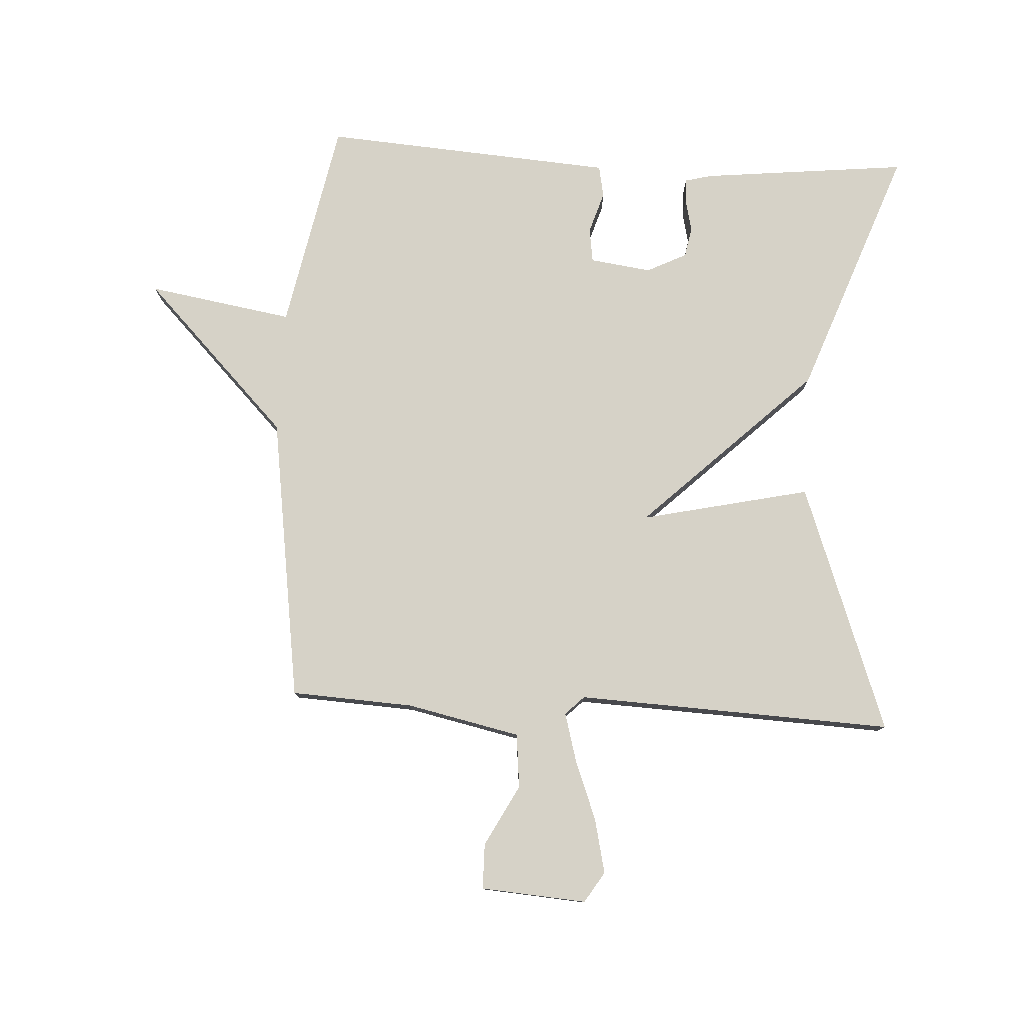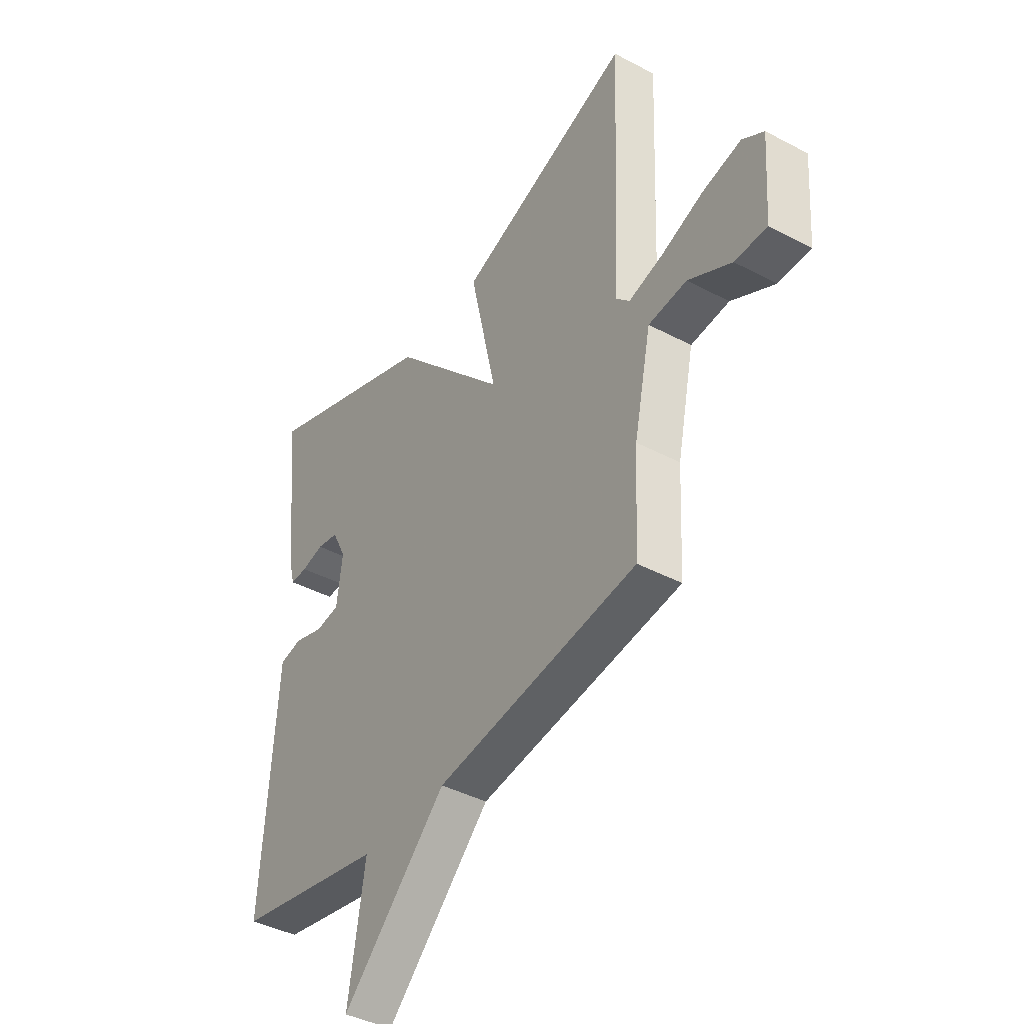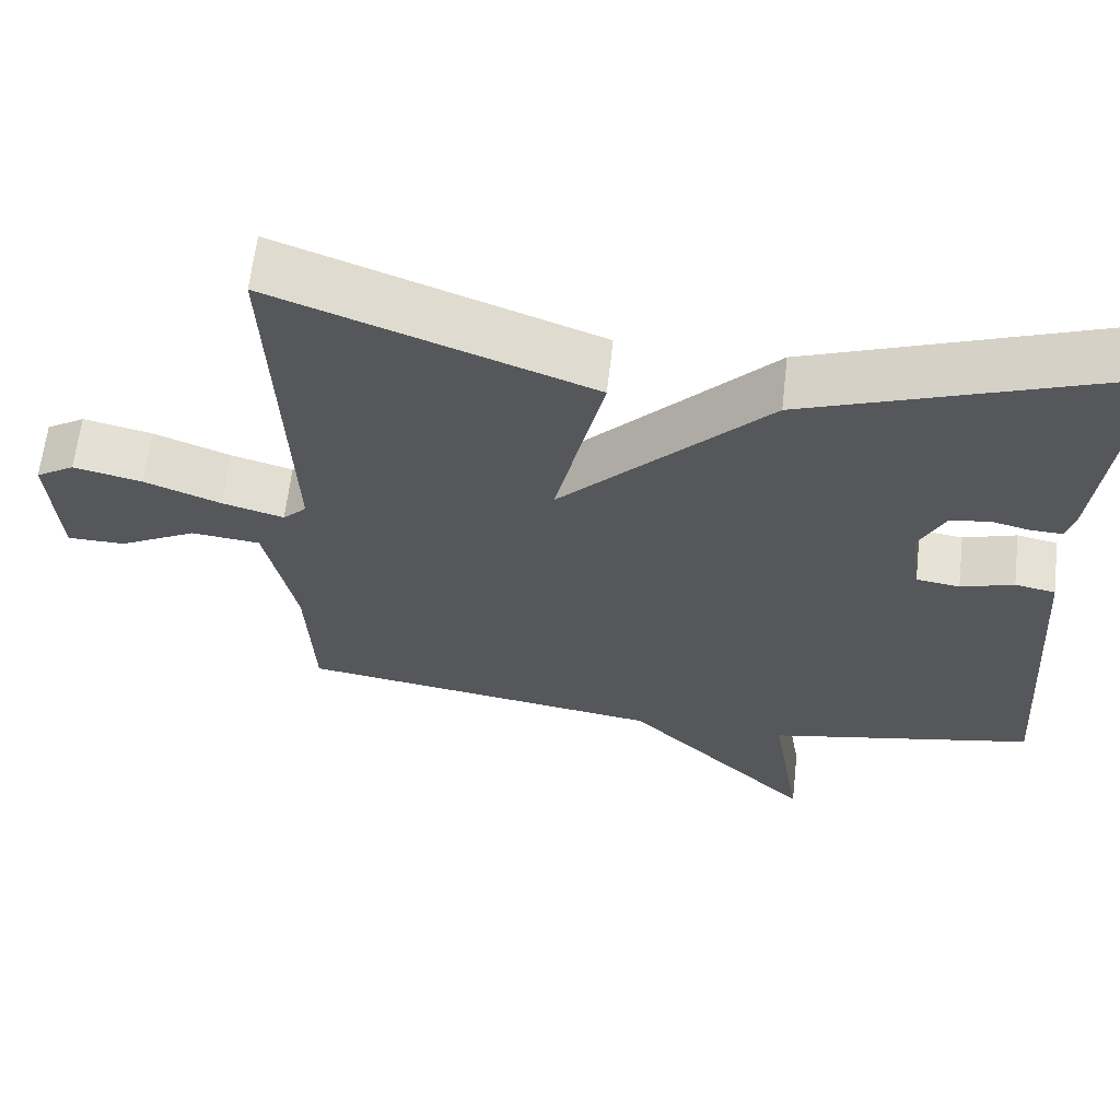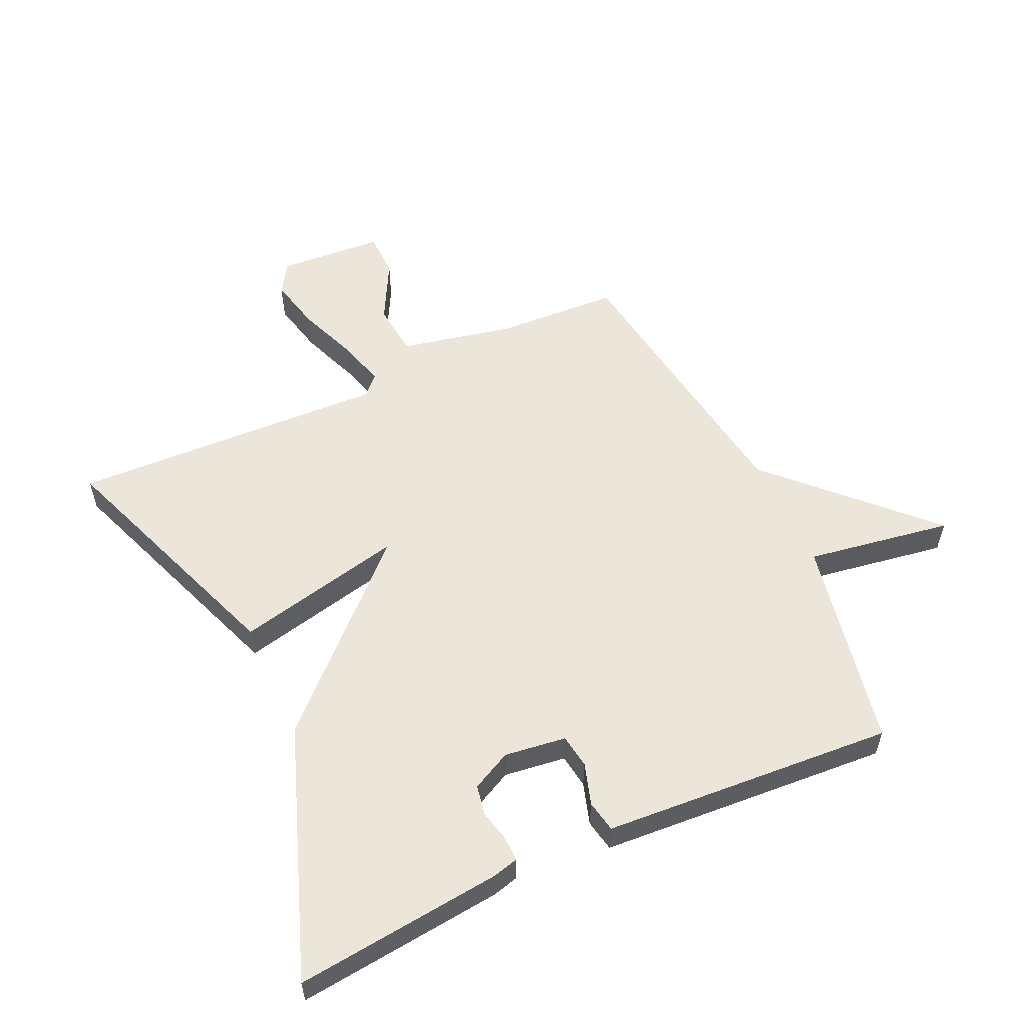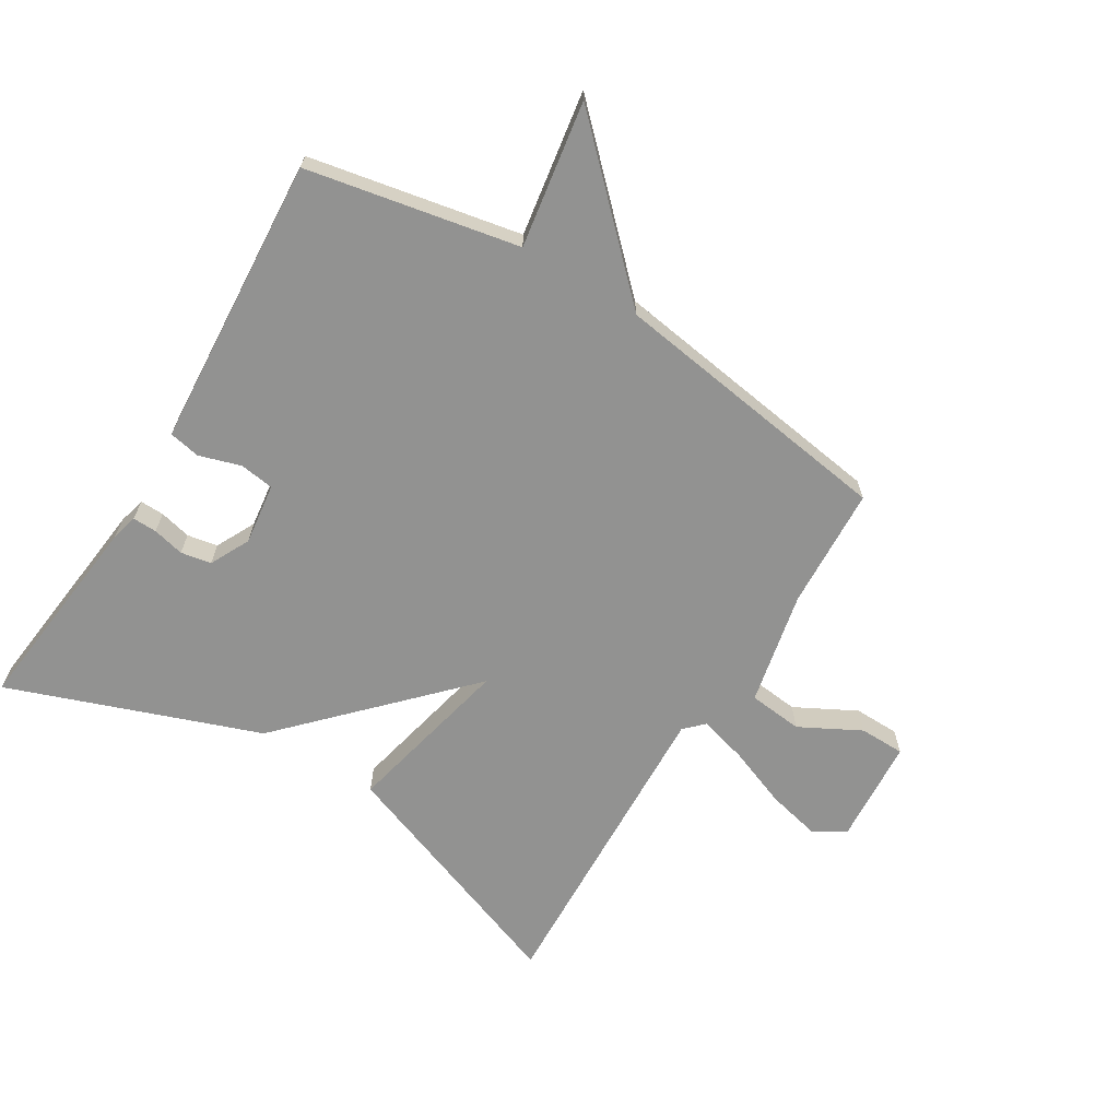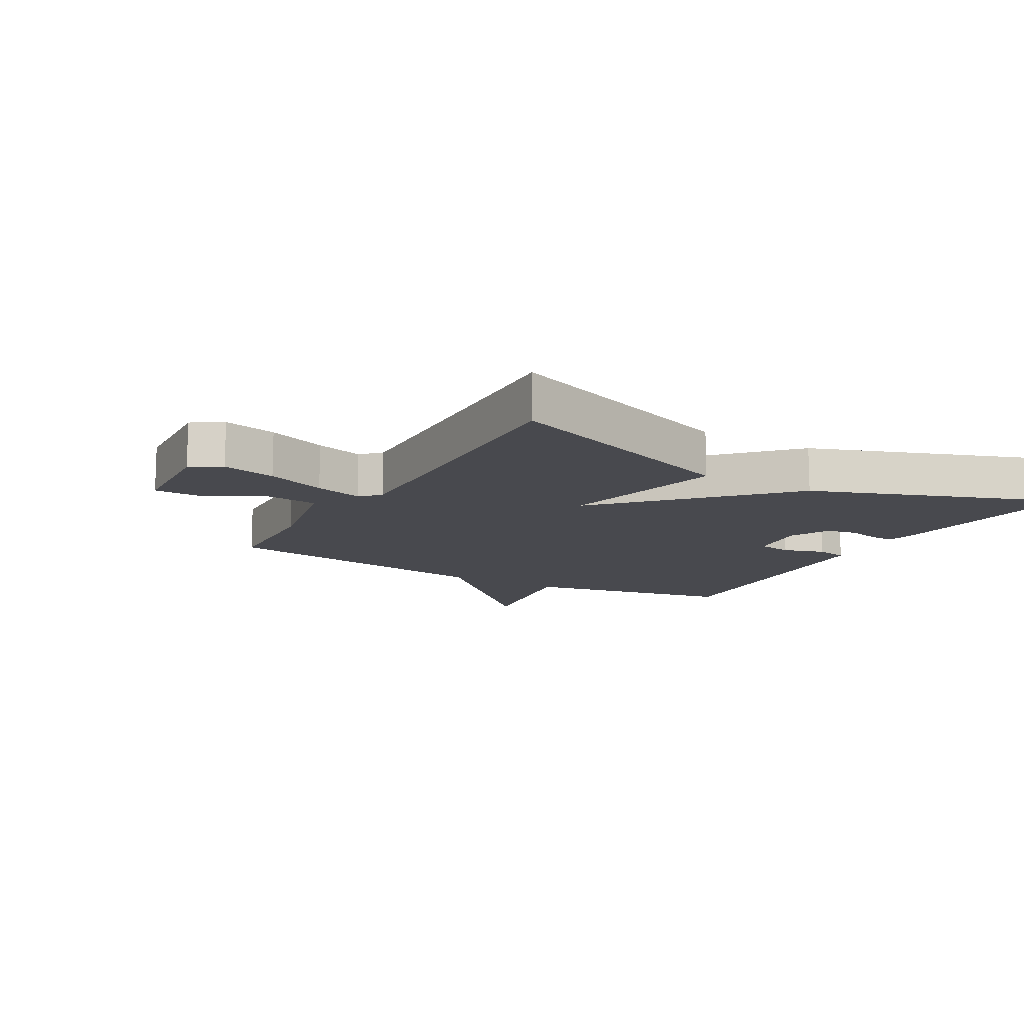
<metadata>
{"format":"obj","ext":"obj","renderer":"f3d","projection":"perspective","resolution":1024,"background":"white","views":[{"elev":78.6,"azim":-86.7,"up":"+Y"},{"elev":-40.9,"azim":-122.9,"up":"+Z"},{"elev":63.2,"azim":6.5,"up":"+Z"},{"elev":55.9,"azim":65.2,"up":"+Y"},{"elev":-66.3,"azim":148.5,"up":"+Y"},{"elev":-12.7,"azim":-29.8,"up":"+Y"}]}
</metadata>
<code>
v -0.5 0.07 -0.5
v -0.51 0.07 -0.303
v -0.549 0.07 -0.12
v -0.636 0.07 -0.111
v -0.734 0.07 -0.163
v -0.807 0.07 -0.162
v -0.819 0.07 0.008
v -0.77 0.07 0.039
v -0.683 0.07 0.019
v -0.587 0.07 -0.018
v -0.509 0.07 -0.04
v -0.479 0.07 -0.01
v -0.5 0.07 0.5
v -0.102 0.07 0.353
v -0.163 0.07 0.081
v 0.098 0.07 0.353
v 0.5 0.07 0.5
v 0.464 0.07 0.168
v 0.453 0.07 0.125
v 0.414 0.07 0.126
v 0.363 0.07 0.138
v 0.314 0.07 0.129
v 0.282 0.07 0.065
v 0.295 0.07 -0.034
v 0.35 0.07 -0.042
v 0.417 0.07 -0.021
v 0.468 0.07 -0.031
v 0.475 0.07 -0.133
v 0.5 0.07 -0.5
v 0.16 0.07 -0.567
v 0.198 0.07 -0.801
v -0.04 0.07 -0.567
v -0.5 0 -0.5
v -0.51 0 -0.303
v -0.549 0 -0.12
v -0.636 0 -0.111
v -0.734 0 -0.163
v -0.807 0 -0.162
v -0.819 0 0.008
v -0.77 0 0.039
v -0.683 0 0.019
v -0.587 0 -0.018
v -0.509 0 -0.04
v -0.479 0 -0.01
v -0.5 0 0.5
v -0.102 0 0.353
v -0.163 0 0.081
v 0.098 0 0.353
v 0.5 0 0.5
v 0.464 0 0.168
v 0.453 0 0.125
v 0.414 0 0.126
v 0.363 0 0.138
v 0.314 0 0.129
v 0.282 0 0.065
v 0.295 0 -0.034
v 0.35 0 -0.042
v 0.417 0 -0.021
v 0.468 0 -0.031
v 0.475 0 -0.133
v 0.5 0 -0.5
v 0.16 0 -0.567
v 0.198 0 -0.801
v -0.04 0 -0.567
f 30 31 32
f 30 32 1
f 29 30 1
f 28 29 1
f 27 28 1
f 26 27 1
f 25 26 1
f 24 25 1 2
f 23 24 2 3
f 22 23 3 4
f 19 20 21
f 18 19 21
f 17 18 21
f 16 17 21
f 15 16 21 22
f 12 13 14 15
f 11 12 15 22
f 8 9 10
f 7 8 10
f 6 7 10
f 5 6 10
f 4 5 10
f 4 10 11
f 4 11 22
f 64 63 62
f 33 64 62
f 33 62 61
f 33 61 60
f 33 60 59
f 33 59 58
f 33 58 57
f 34 33 57 56
f 35 34 56 55
f 36 35 55 54
f 53 52 51
f 53 51 50
f 53 50 49
f 53 49 48
f 54 53 48 47
f 47 46 45 44
f 54 47 44 43
f 42 41 40
f 42 40 39
f 42 39 38
f 42 38 37
f 42 37 36
f 43 42 36
f 54 43 36
f 1 33 34 2
f 2 34 35 3
f 3 35 36 4
f 4 36 37 5
f 5 37 38 6
f 6 38 39 7
f 7 39 40 8
f 8 40 41 9
f 9 41 42 10
f 10 42 43 11
f 11 43 44 12
f 12 44 45 13
f 13 45 46 14
f 14 46 47 15
f 15 47 48 16
f 16 48 49 17
f 17 49 50 18
f 18 50 51 19
f 19 51 52 20
f 20 52 53 21
f 21 53 54 22
f 22 54 55 23
f 23 55 56 24
f 24 56 57 25
f 25 57 58 26
f 26 58 59 27
f 27 59 60 28
f 28 60 61 29
f 29 61 62 30
f 30 62 63 31
f 31 63 64 32
f 32 64 33 1

</code>
